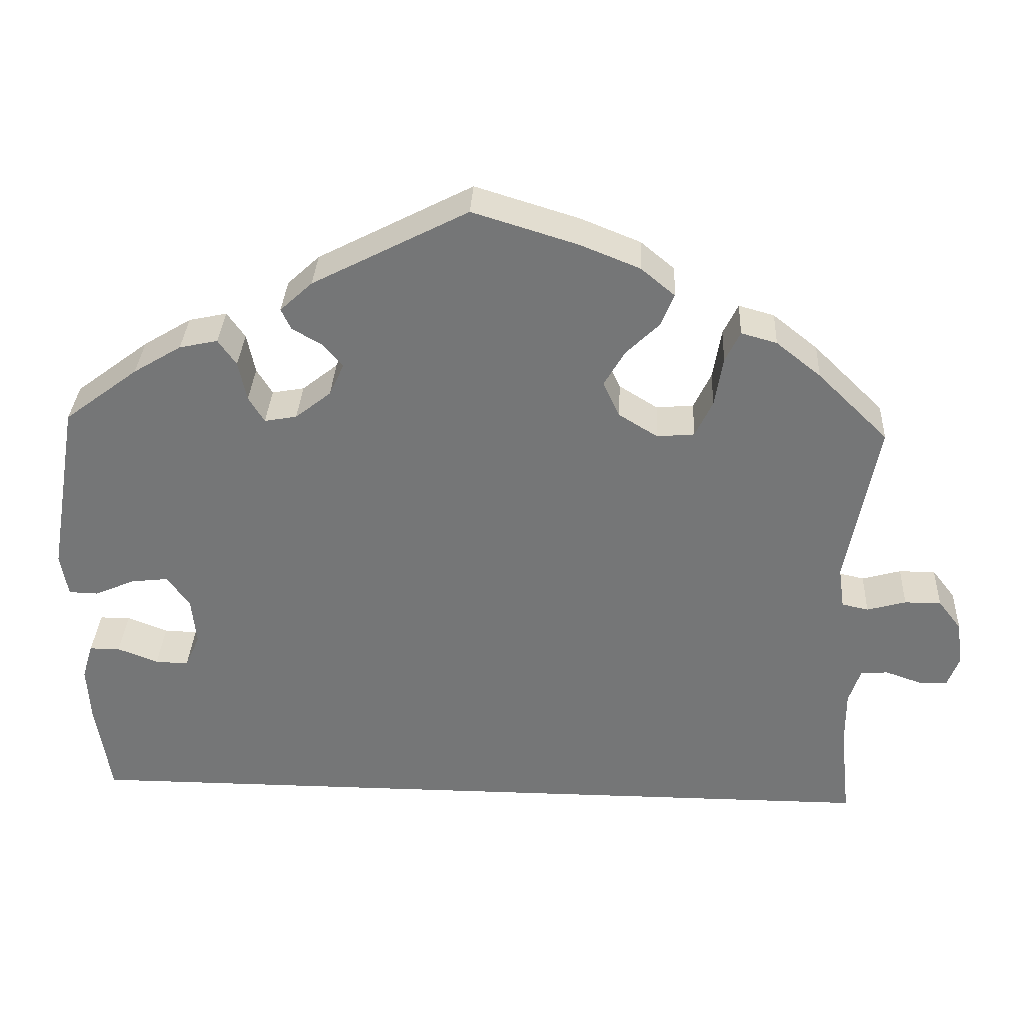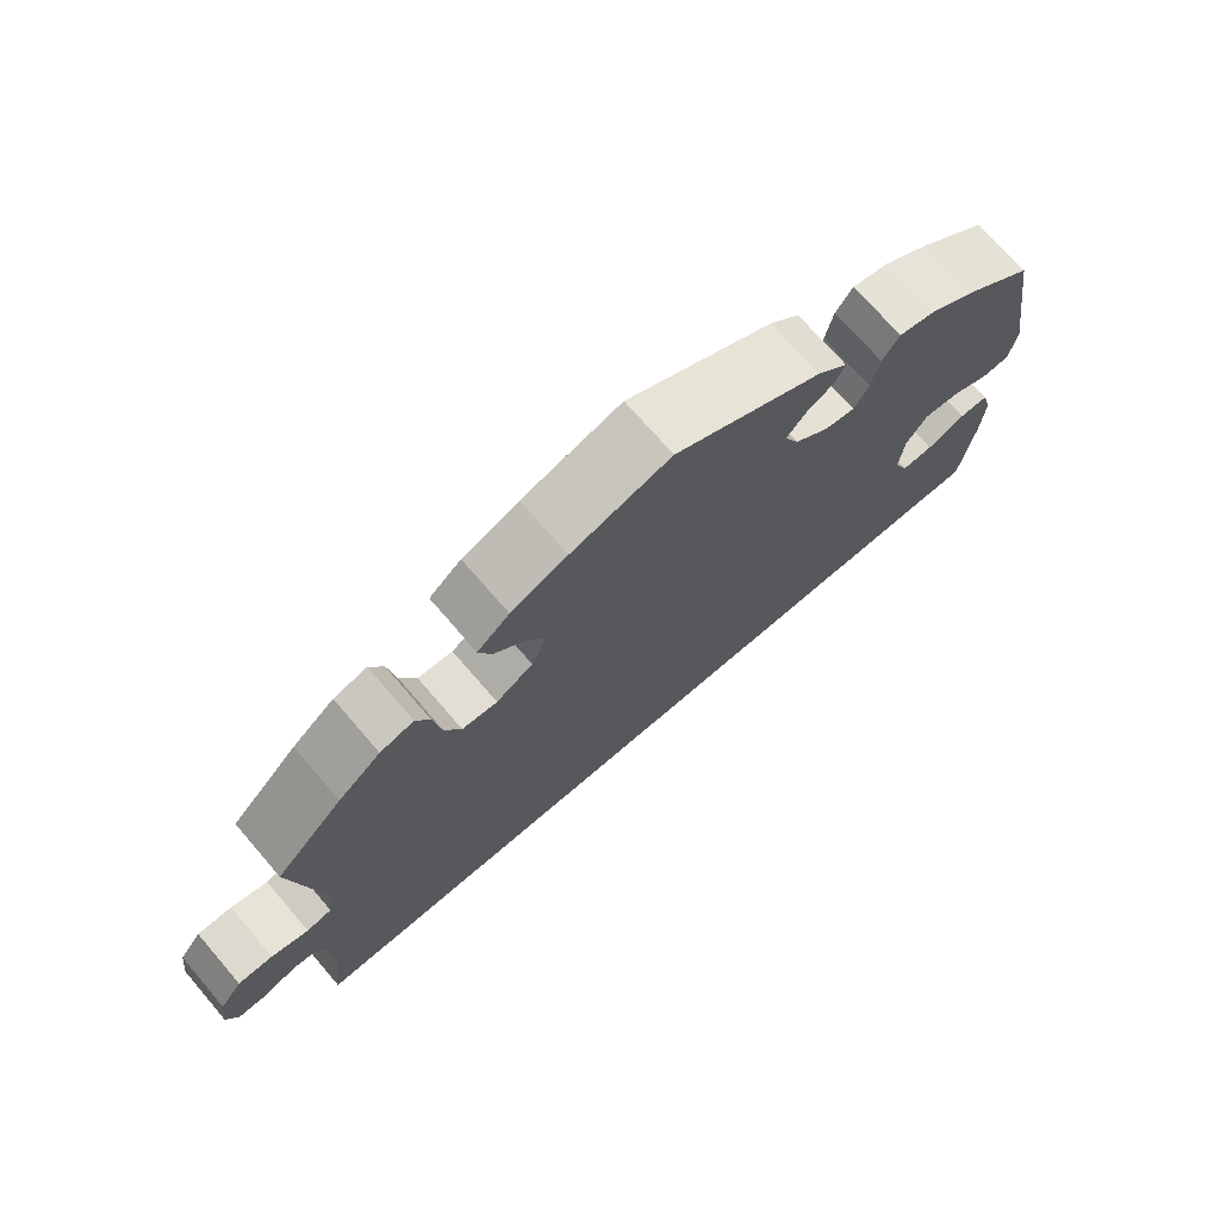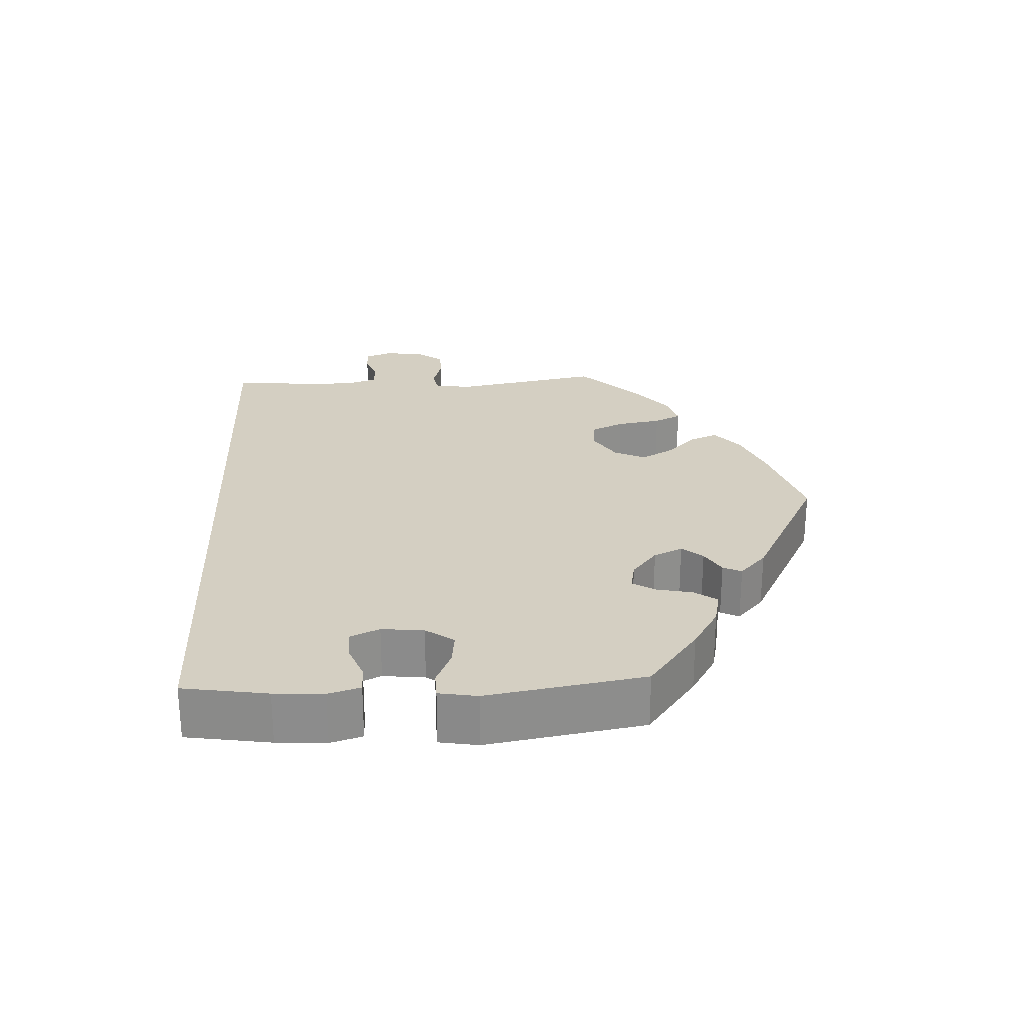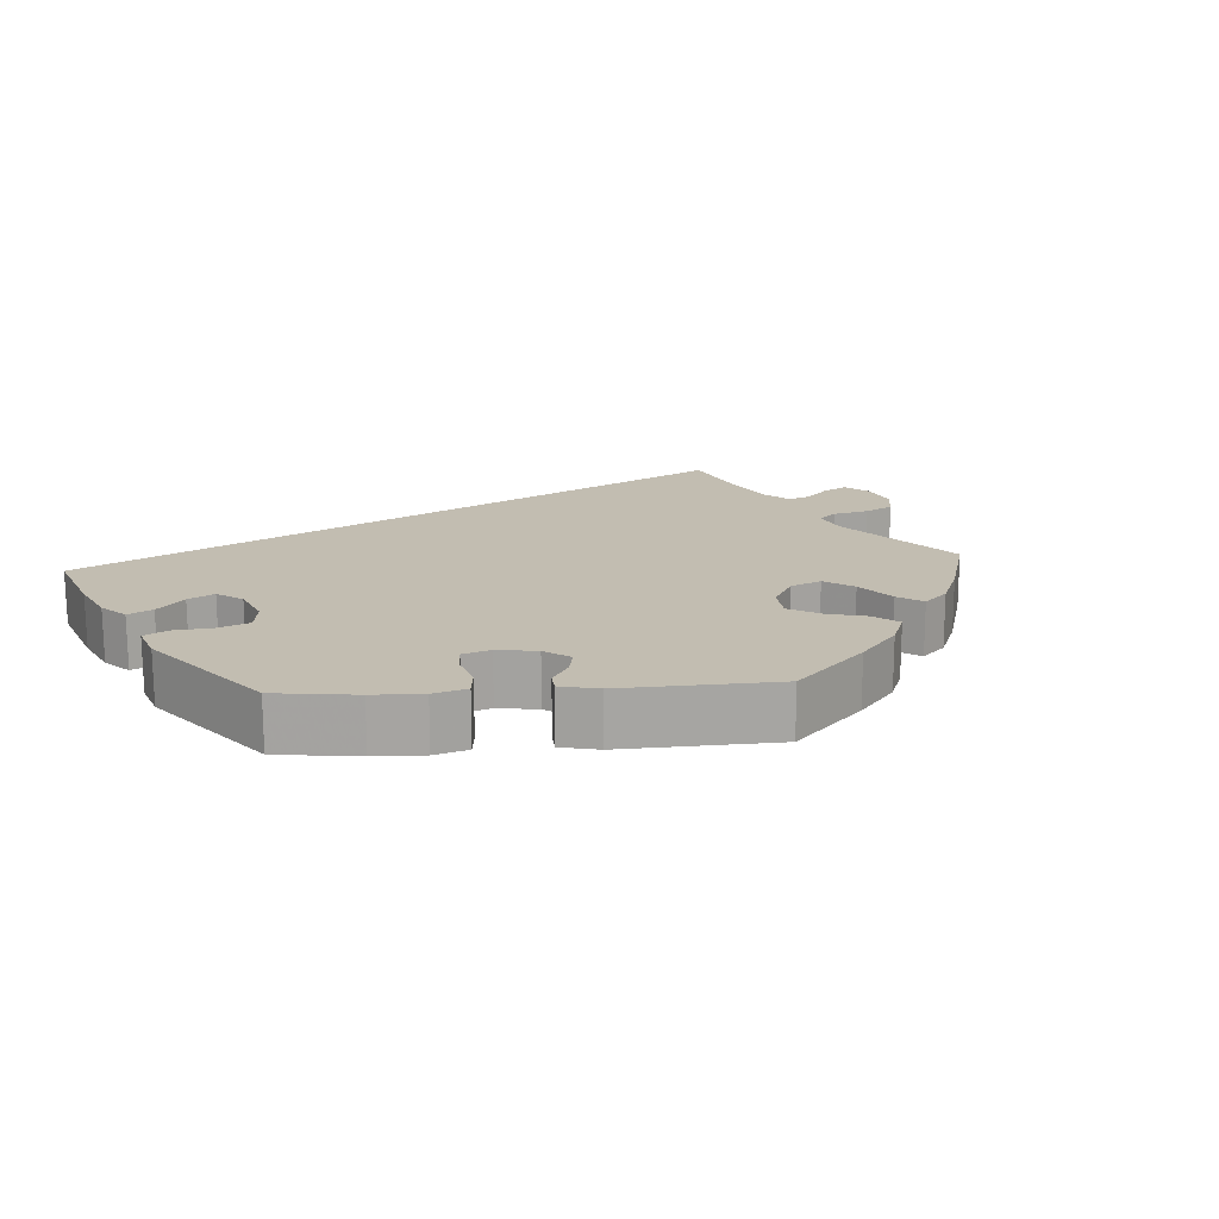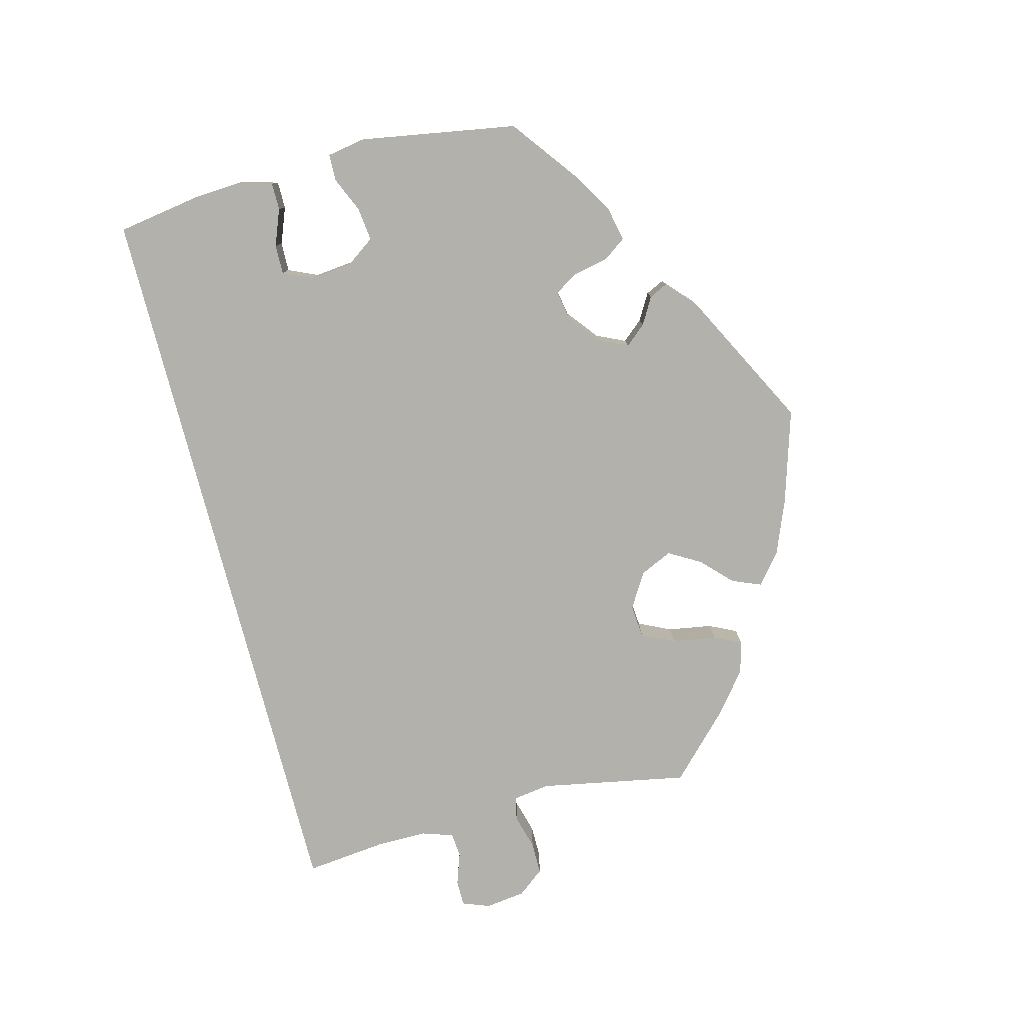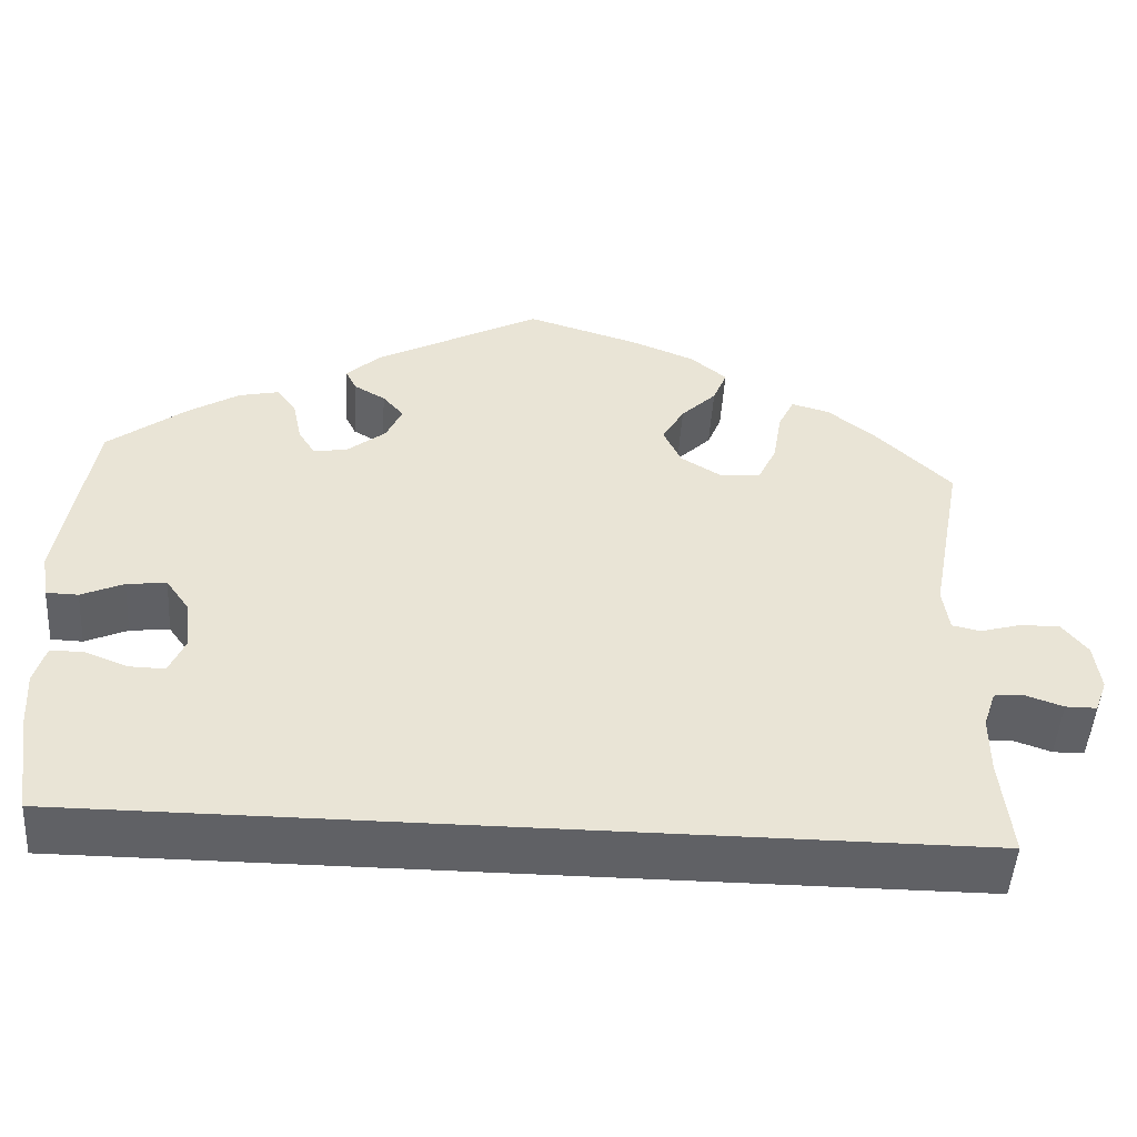
<metadata>
{"format":"obj","ext":"obj","renderer":"f3d","projection":"perspective","resolution":1024,"background":"white","views":[{"elev":33.0,"azim":2.8,"up":"+Z"},{"elev":71.5,"azim":139.3,"up":"+Z"},{"elev":25.7,"azim":-92.8,"up":"+Y"},{"elev":16.8,"azim":-34.0,"up":"+Y"},{"elev":-79.0,"azim":-75.4,"up":"+Y"},{"elev":-48.4,"azim":-3.6,"up":"+Z"}]}
</metadata>
<code>
v -0.5 0.07 -0.289
v -0.518 0.07 -0.175
v -0.522 0.07 -0.108
v -0.509 0.07 -0.065
v -0.472 0.07 -0.065
v -0.423 0.07 -0.084
v -0.383 0.07 -0.085
v -0.365 0.07 -0.045
v -0.371 0.07 0.012
v -0.398 0.07 0.05
v -0.443 0.07 0.045
v -0.491 0.07 0.024
v -0.527 0.07 0.025
v -0.536 0.07 0.077
v -0.5 0.07 0.289
v -0.411 0.07 0.356
v -0.353 0.07 0.391
v -0.307 0.07 0.401
v -0.285 0.07 0.37
v -0.275 0.07 0.322
v -0.256 0.07 0.291
v -0.217 0.07 0.298
v -0.174 0.07 0.332
v -0.156 0.07 0.371
v -0.18 0.07 0.399
v -0.216 0.07 0.42
v -0.228 0.07 0.445
v -0.189 0.07 0.481
v -0.001 0.07 0.578
v 0.126 0.07 0.539
v 0.198 0.07 0.51
v 0.239 0.07 0.476
v 0.223 0.07 0.437
v 0.183 0.07 0.398
v 0.158 0.07 0.355
v 0.178 0.07 0.312
v 0.225 0.07 0.283
v 0.27 0.07 0.287
v 0.291 0.07 0.331
v 0.301 0.07 0.391
v 0.319 0.07 0.428
v 0.362 0.07 0.416
v 0.416 0.07 0.373
v 0.501 0.07 0.29
v 0.463 0.07 0.09
v 0.47 0.07 0.04
v 0.502 0.07 0.033
v 0.549 0.07 0.046
v 0.593 0.07 0.046
v 0.621 0.07 0.01
v 0.628 0.07 -0.044
v 0.614 0.07 -0.081
v 0.579 0.07 -0.081
v 0.536 0.07 -0.066
v 0.503 0.07 -0.069
v 0.489 0.07 -0.111
v 0.489 0.07 -0.177
v 0.501 0.07 -0.289
v -0.5 0 -0.289
v -0.518 0 -0.175
v -0.522 0 -0.108
v -0.509 0 -0.065
v -0.472 0 -0.065
v -0.423 0 -0.084
v -0.383 0 -0.085
v -0.365 0 -0.045
v -0.371 0 0.012
v -0.398 0 0.05
v -0.443 0 0.045
v -0.491 0 0.024
v -0.527 0 0.025
v -0.536 0 0.077
v -0.5 0 0.289
v -0.411 0 0.356
v -0.353 0 0.391
v -0.307 0 0.401
v -0.285 0 0.37
v -0.275 0 0.322
v -0.256 0 0.291
v -0.217 0 0.298
v -0.174 0 0.332
v -0.156 0 0.371
v -0.18 0 0.399
v -0.216 0 0.42
v -0.228 0 0.445
v -0.189 0 0.481
v -0.001 0 0.578
v 0.126 0 0.539
v 0.198 0 0.51
v 0.239 0 0.476
v 0.223 0 0.437
v 0.183 0 0.398
v 0.158 0 0.355
v 0.178 0 0.312
v 0.225 0 0.283
v 0.27 0 0.287
v 0.291 0 0.331
v 0.301 0 0.391
v 0.319 0 0.428
v 0.362 0 0.416
v 0.416 0 0.373
v 0.501 0 0.29
v 0.463 0 0.09
v 0.47 0 0.04
v 0.502 0 0.033
v 0.549 0 0.046
v 0.593 0 0.046
v 0.621 0 0.01
v 0.628 0 -0.044
v 0.614 0 -0.081
v 0.579 0 -0.081
v 0.536 0 -0.066
v 0.503 0 -0.069
v 0.489 0 -0.111
v 0.489 0 -0.177
v 0.501 0 -0.289
f 57 58 1 2
f 56 57 2 3
f 55 56 3
f 54 55 3
f 51 52 53 54
f 47 48 49 50
f 47 50 51 54
f 42 43 44 45
f 42 45 46
f 39 40 41 42
f 38 39 42 46
f 37 38 46
f 36 37 46
f 31 32 33 34
f 31 34 35
f 30 31 35
f 29 30 35
f 28 29 35 36
f 25 26 27 28
f 24 25 28 36
f 17 18 19 20
f 17 20 21
f 16 17 21
f 15 16 21
f 14 15 21
f 11 12 13 14
f 10 11 14 21
f 9 10 21 22
f 3 4 5 6
f 3 6 7
f 46 47 54 3
f 23 24 36 46
f 8 9 22 23
f 7 8 23 46
f 3 7 46
f 60 59 116 115
f 61 60 115 114
f 61 114 113
f 61 113 112
f 112 111 110 109
f 108 107 106 105
f 112 109 108 105
f 103 102 101 100
f 104 103 100
f 100 99 98 97
f 104 100 97 96
f 104 96 95
f 104 95 94
f 92 91 90 89
f 93 92 89
f 93 89 88
f 93 88 87
f 94 93 87 86
f 86 85 84 83
f 94 86 83 82
f 78 77 76 75
f 79 78 75
f 79 75 74
f 79 74 73
f 79 73 72
f 72 71 70 69
f 79 72 69 68
f 80 79 68 67
f 64 63 62 61
f 65 64 61
f 61 112 105 104
f 104 94 82 81
f 81 80 67 66
f 104 81 66 65
f 104 65 61
f 1 59 60 2
f 2 60 61 3
f 3 61 62 4
f 4 62 63 5
f 5 63 64 6
f 6 64 65 7
f 7 65 66 8
f 8 66 67 9
f 9 67 68 10
f 10 68 69 11
f 11 69 70 12
f 12 70 71 13
f 13 71 72 14
f 14 72 73 15
f 15 73 74 16
f 16 74 75 17
f 17 75 76 18
f 18 76 77 19
f 19 77 78 20
f 20 78 79 21
f 21 79 80 22
f 22 80 81 23
f 23 81 82 24
f 24 82 83 25
f 25 83 84 26
f 26 84 85 27
f 27 85 86 28
f 28 86 87 29
f 29 87 88 30
f 30 88 89 31
f 31 89 90 32
f 32 90 91 33
f 33 91 92 34
f 34 92 93 35
f 35 93 94 36
f 36 94 95 37
f 37 95 96 38
f 38 96 97 39
f 39 97 98 40
f 40 98 99 41
f 41 99 100 42
f 42 100 101 43
f 43 101 102 44
f 44 102 103 45
f 45 103 104 46
f 46 104 105 47
f 47 105 106 48
f 48 106 107 49
f 49 107 108 50
f 50 108 109 51
f 51 109 110 52
f 52 110 111 53
f 53 111 112 54
f 54 112 113 55
f 55 113 114 56
f 56 114 115 57
f 57 115 116 58
f 58 116 59 1

</code>
